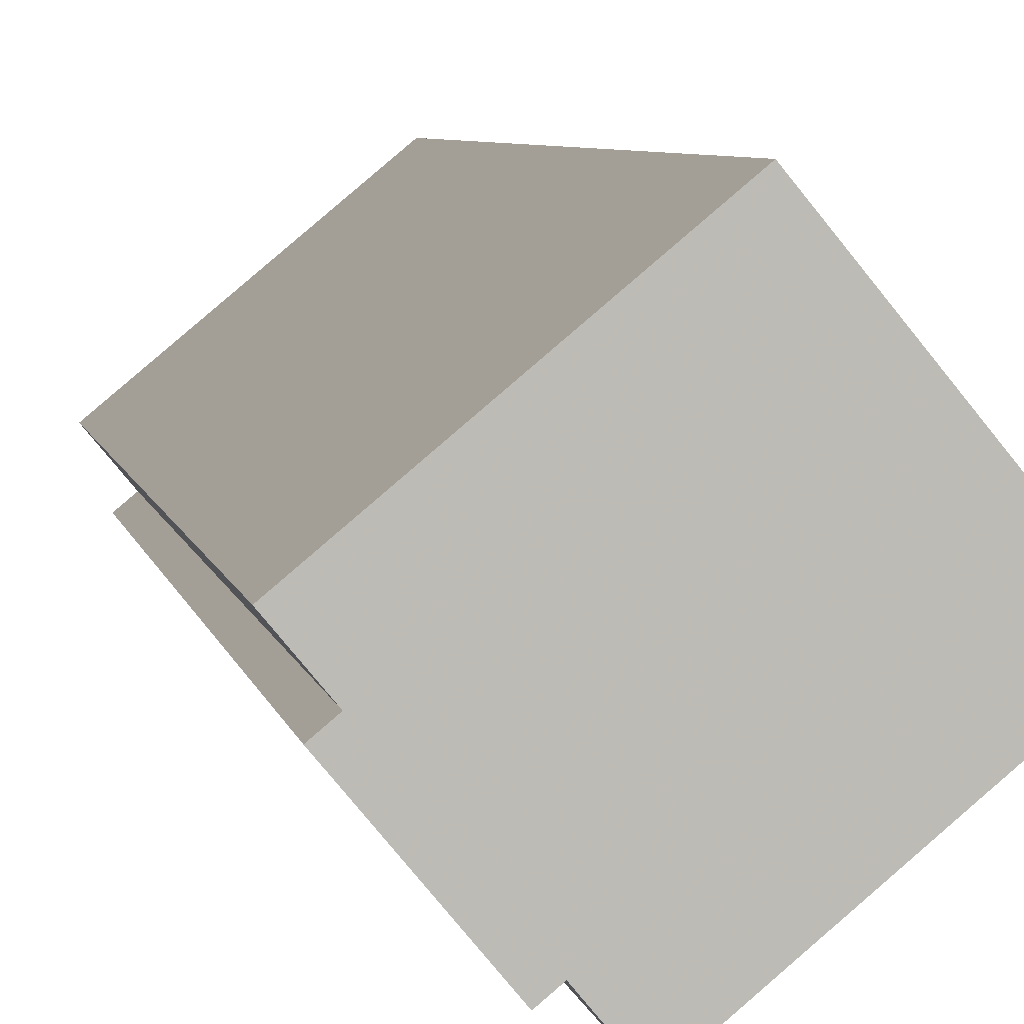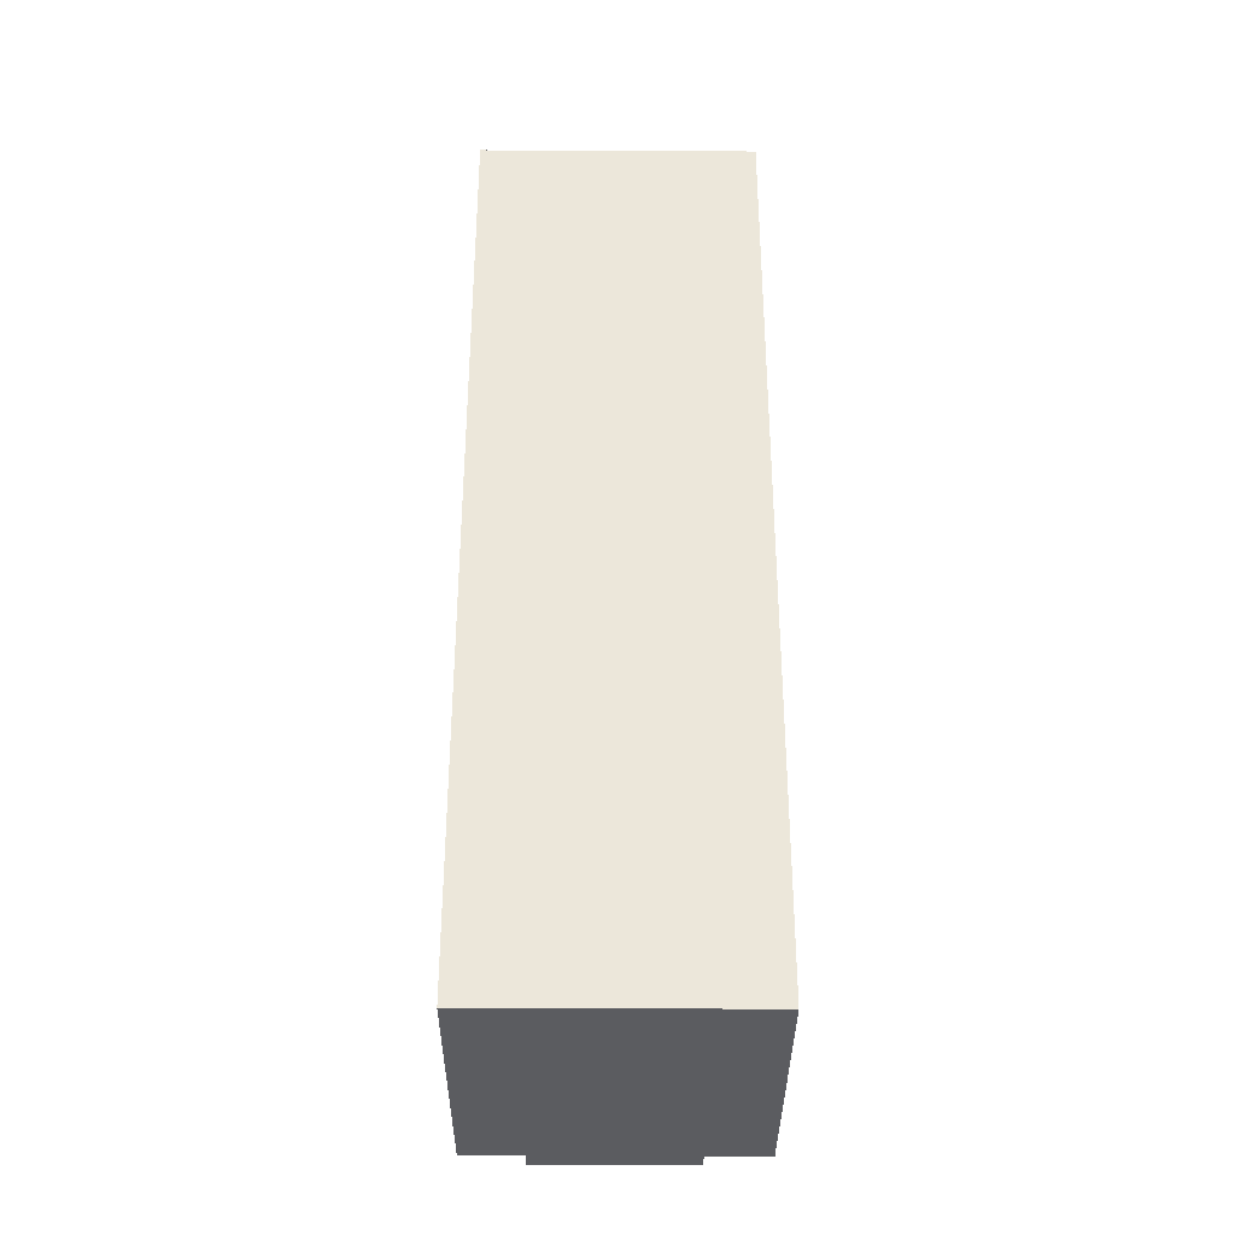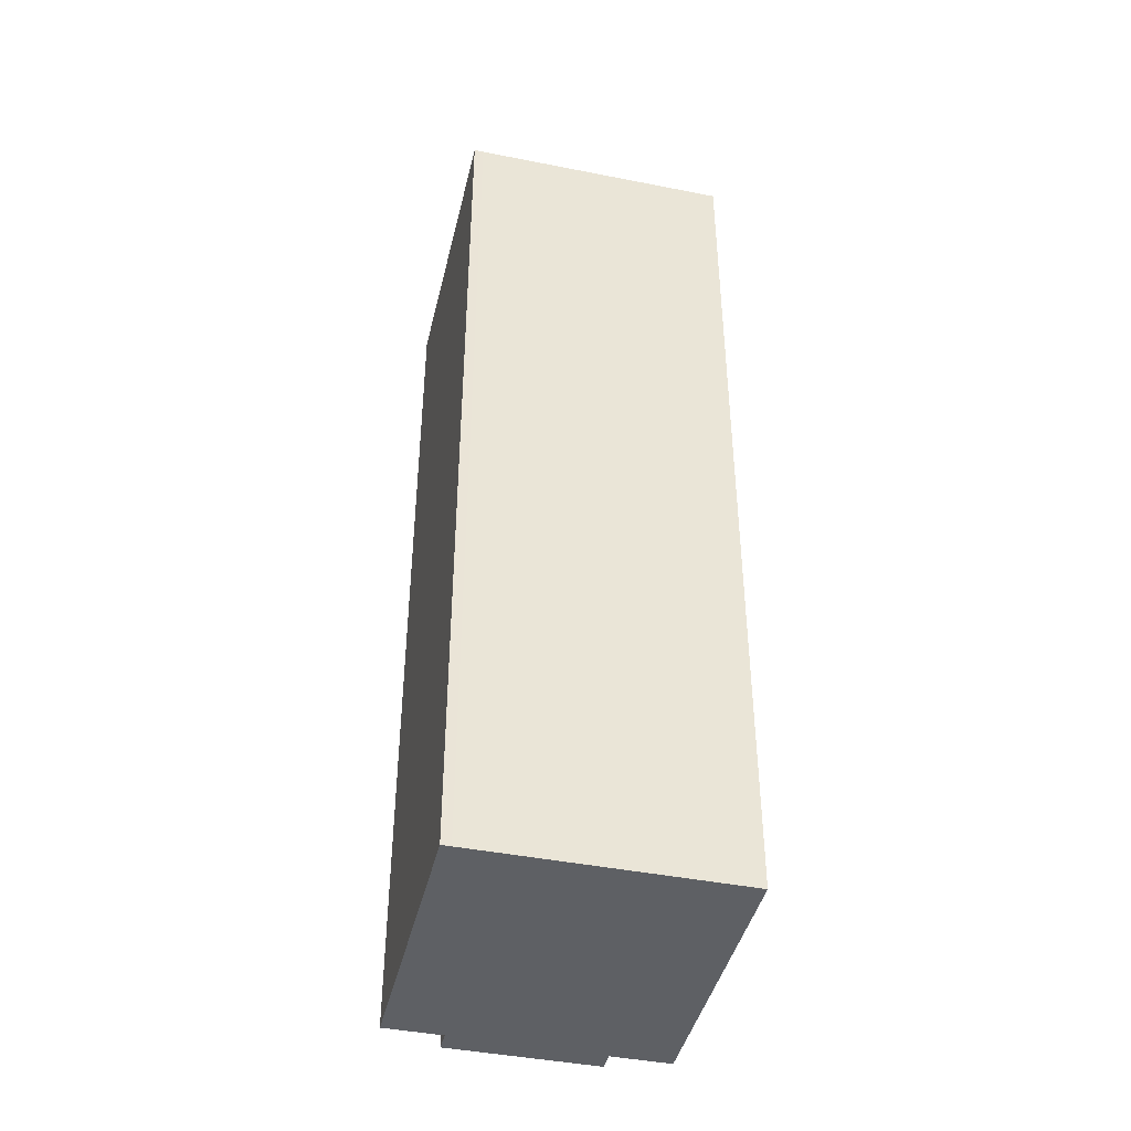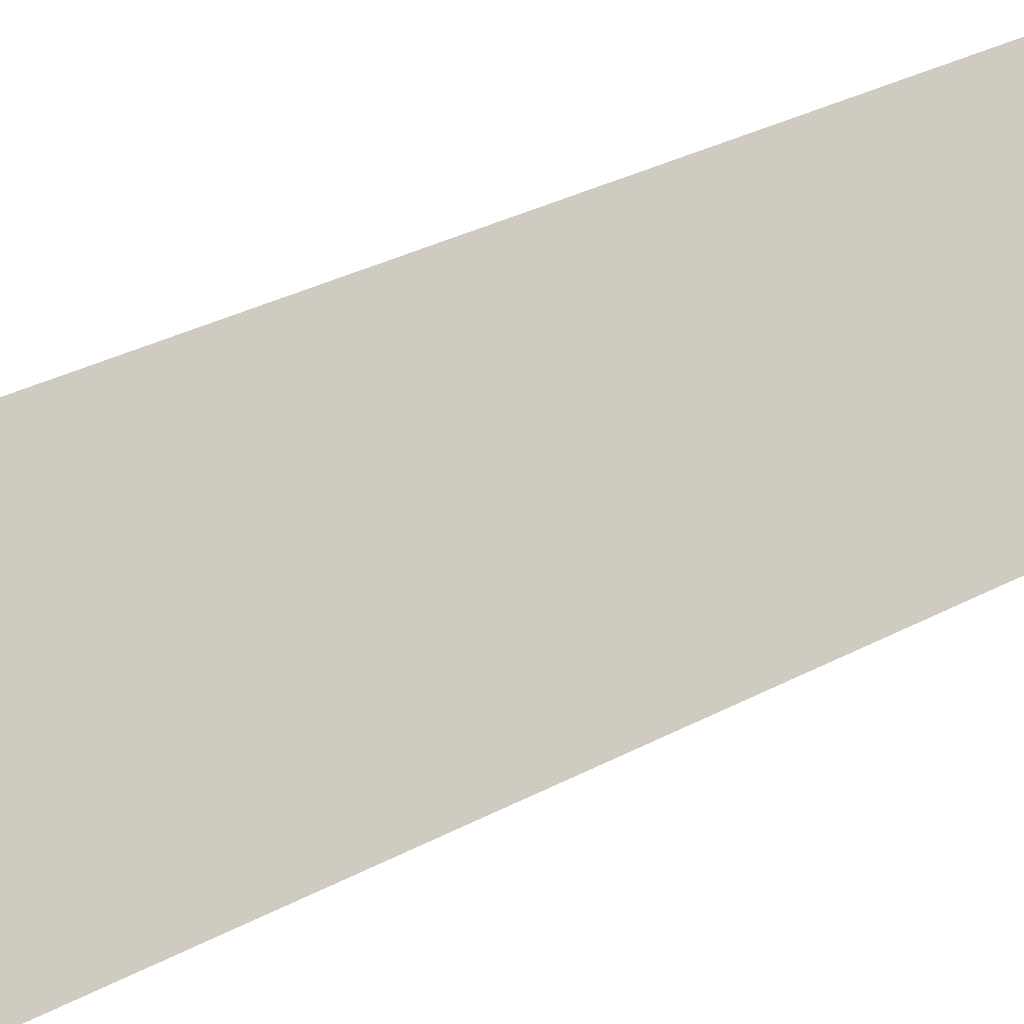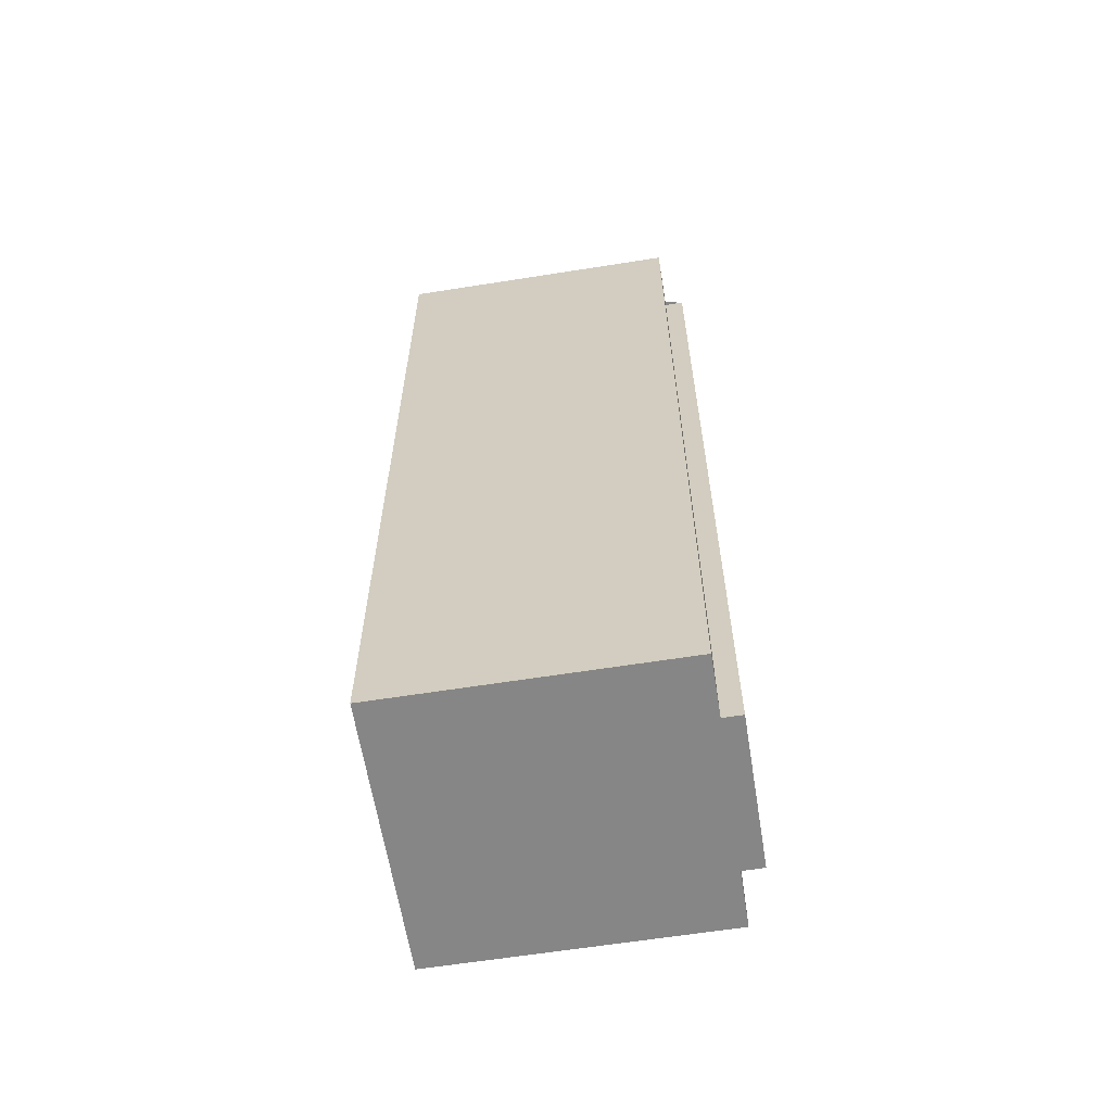
<metadata>
{"format":"obj","ext":"obj","renderer":"f3d","projection":"perspective","resolution":1024,"background":"white","views":[{"elev":6.1,"azim":-10.8,"up":"+Z"},{"elev":-35.3,"azim":50.1,"up":"+Y"},{"elev":-42.9,"azim":37.2,"up":"+Y"},{"elev":32.6,"azim":53.4,"up":"+Z"},{"elev":-62.2,"azim":149.6,"up":"+Y"}]}
</metadata>
<code>
v 458.3 -260.9 24.89
v 454.8 -260.9 29.23
v 449.6 -260.9 35.45
v 449.1 -260.9 36.01
v 432.1 -260.9 21.9
v 434.9 -260.9 18.4
v 433.7 -260.9 17.35
v 441.1 -260.9 8.302
v 442.3 -260.9 9.263
v 445.3 -260.9 5.669
v 452 -260.9 11.26
v 462.5 -260.9 19.88
v 452 -189.8 11.26
v 462.5 -189.8 19.88
v 458.3 -189.8 24.89
v 454.8 -189.8 29.23
v 449.6 -189.8 35.45
v 449.1 -189.8 36.01
v 432.1 -189.8 21.9
v 434.9 -189.8 18.4
v 433.7 -189.8 17.35
v 441.1 -189.8 8.302
v 442.3 -189.8 9.263
v 445.3 -189.8 5.669
g CityEngineShapeMaterial_127
f 2 1 12 11 10 9 8 7 6 5 4 3
f 14 13 24 23 22 21 20 19 18 17 16 15
f 1 12 14 15
f 12 11 13 14
f 11 10 24 13
f 10 9 23 24
f 9 8 22 23
f 8 7 21 22
f 7 6 20 21
f 6 5 19 20
f 5 4 18 19
f 4 3 17 18
f 3 2 16 17
f 2 1 15 16

</code>
